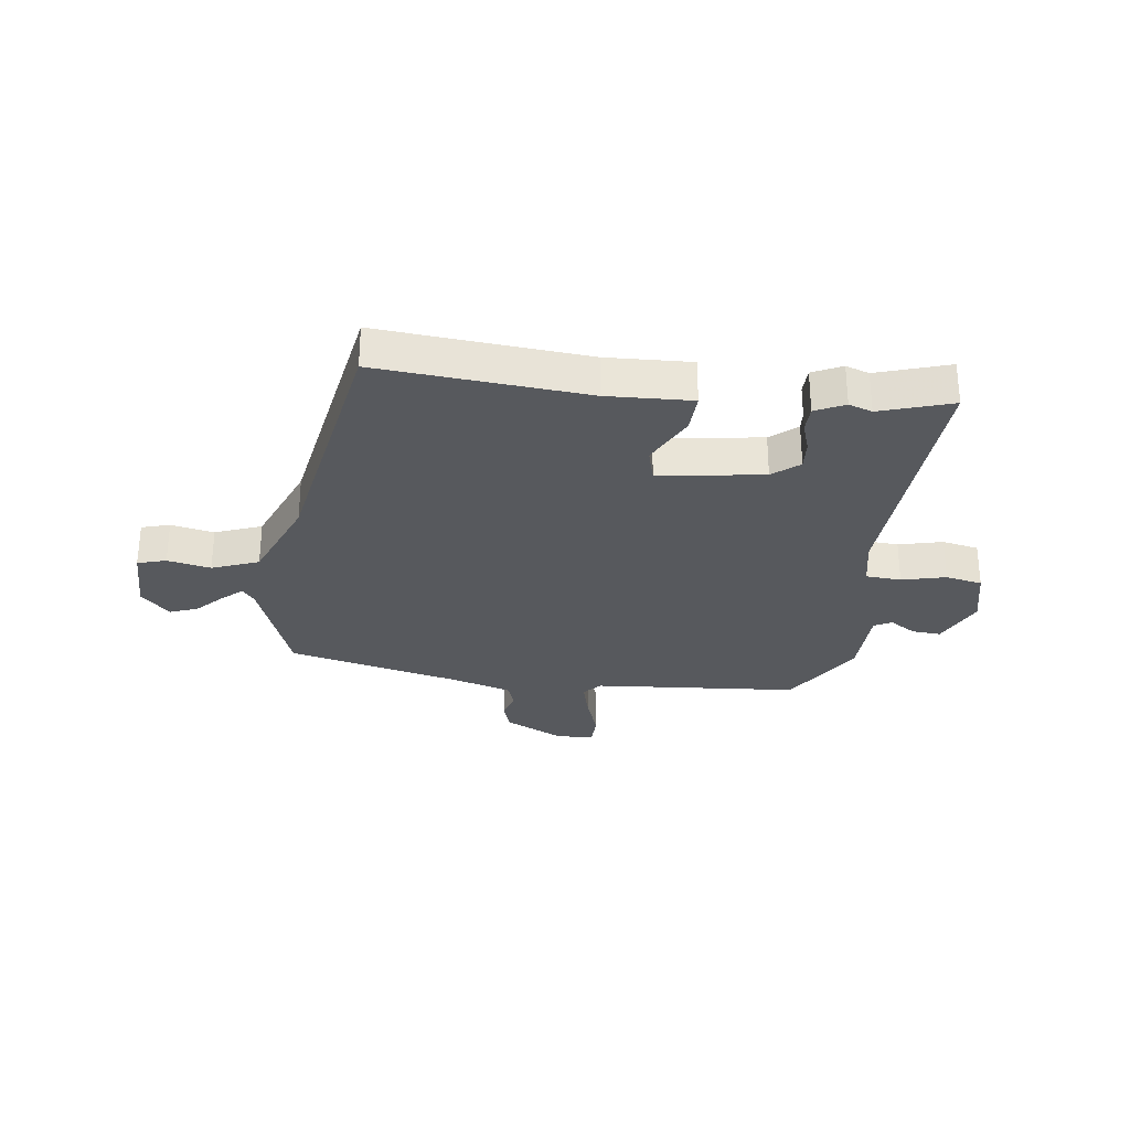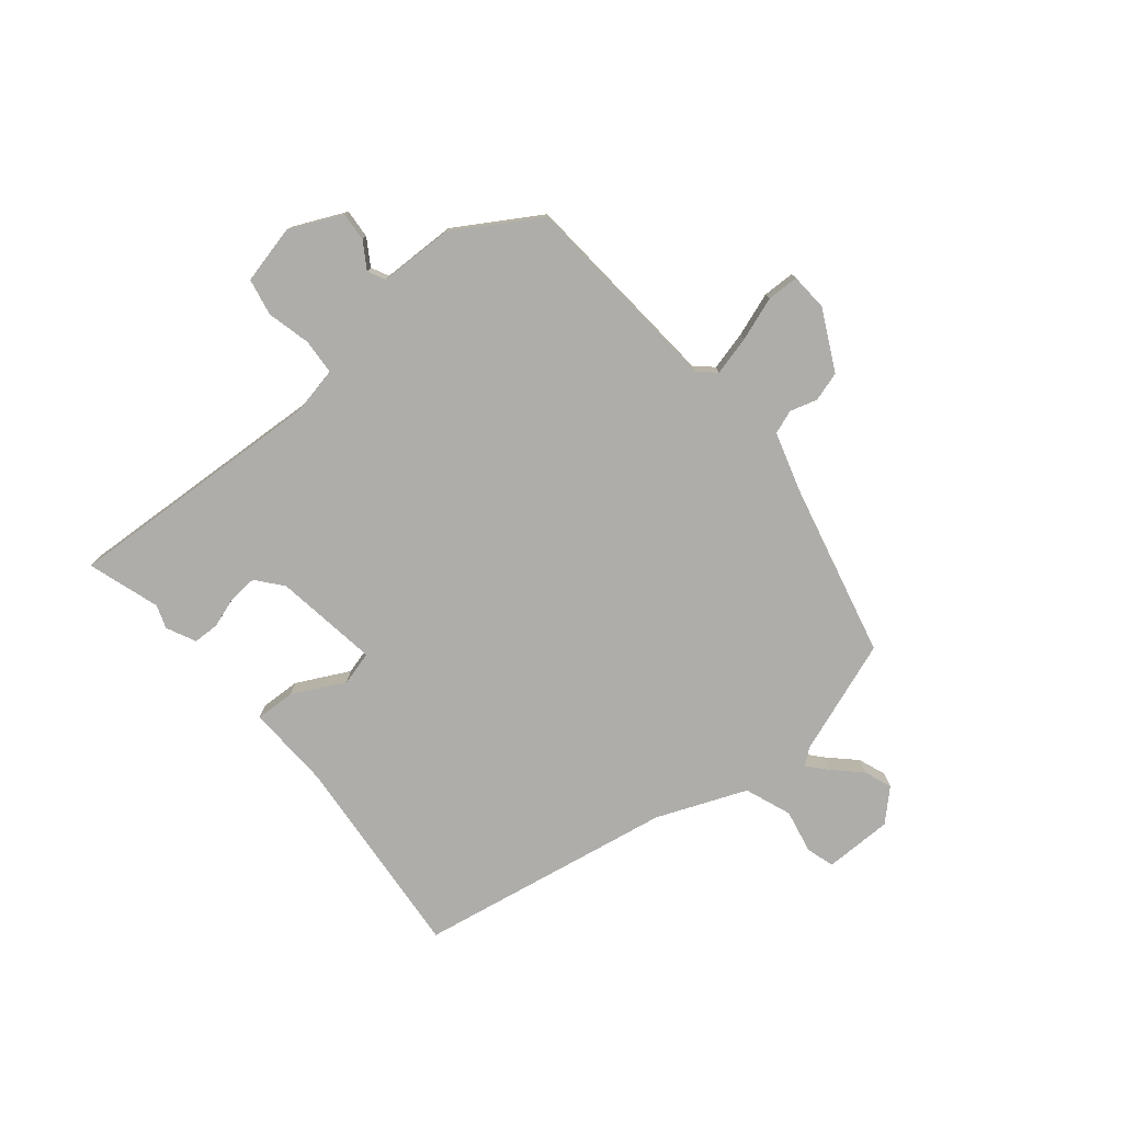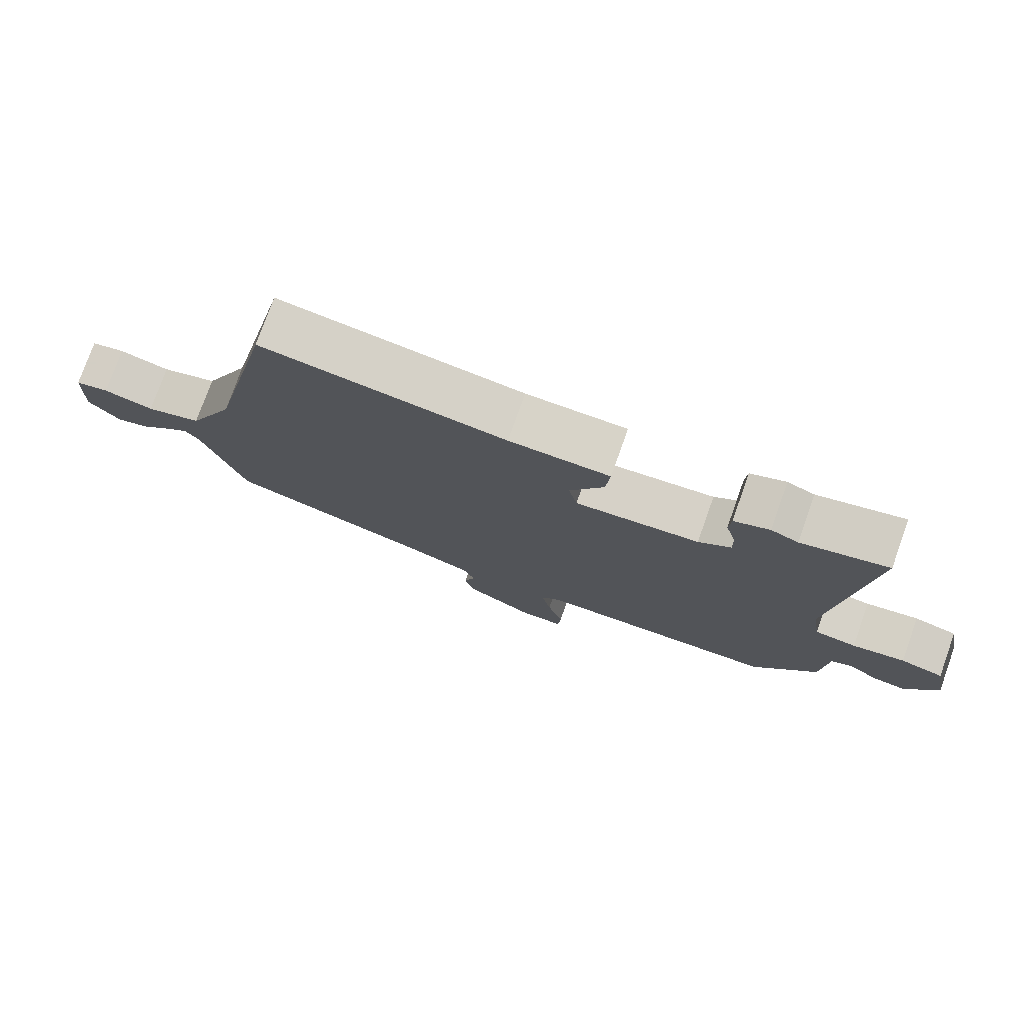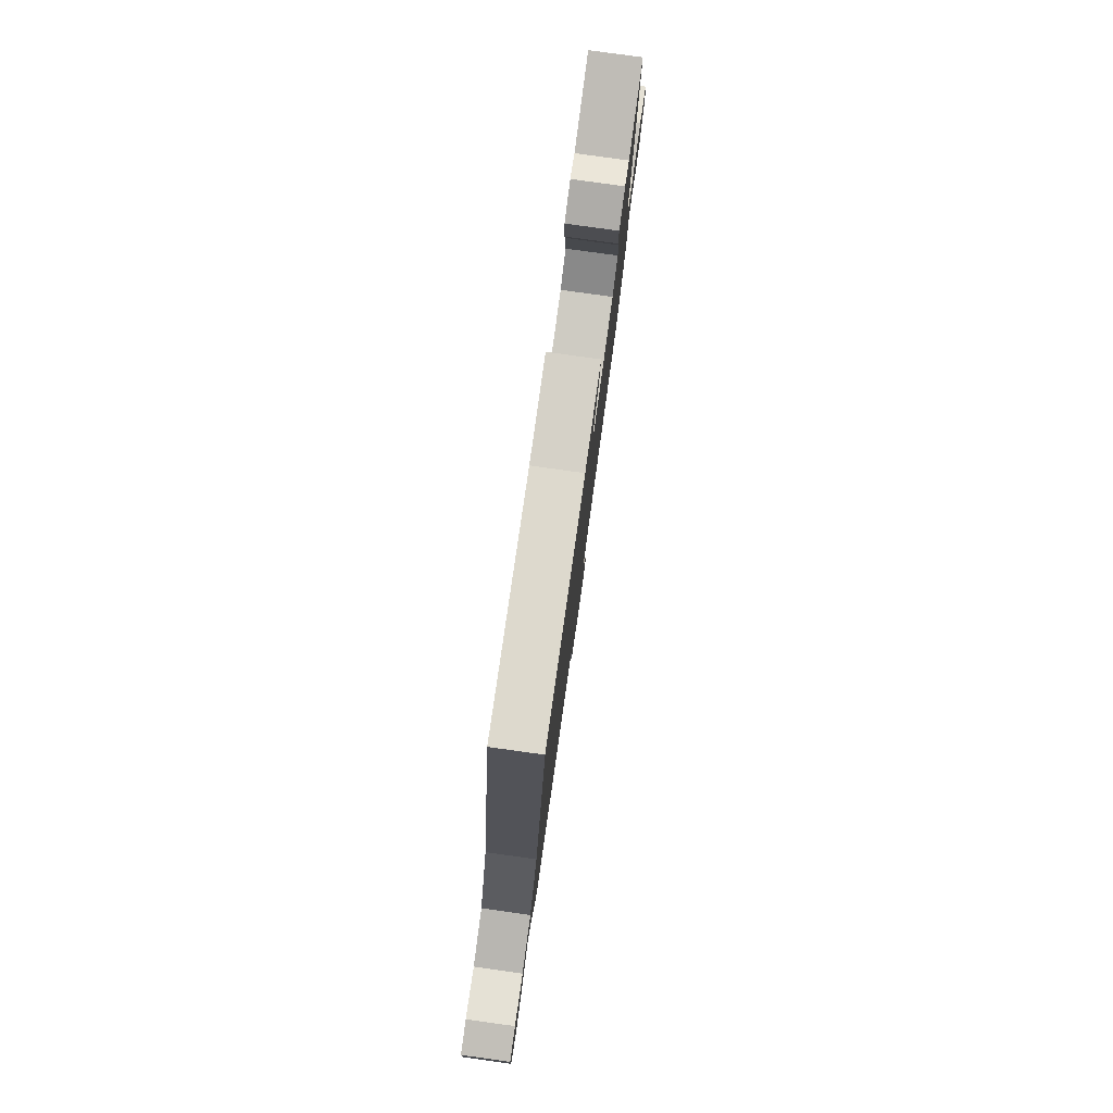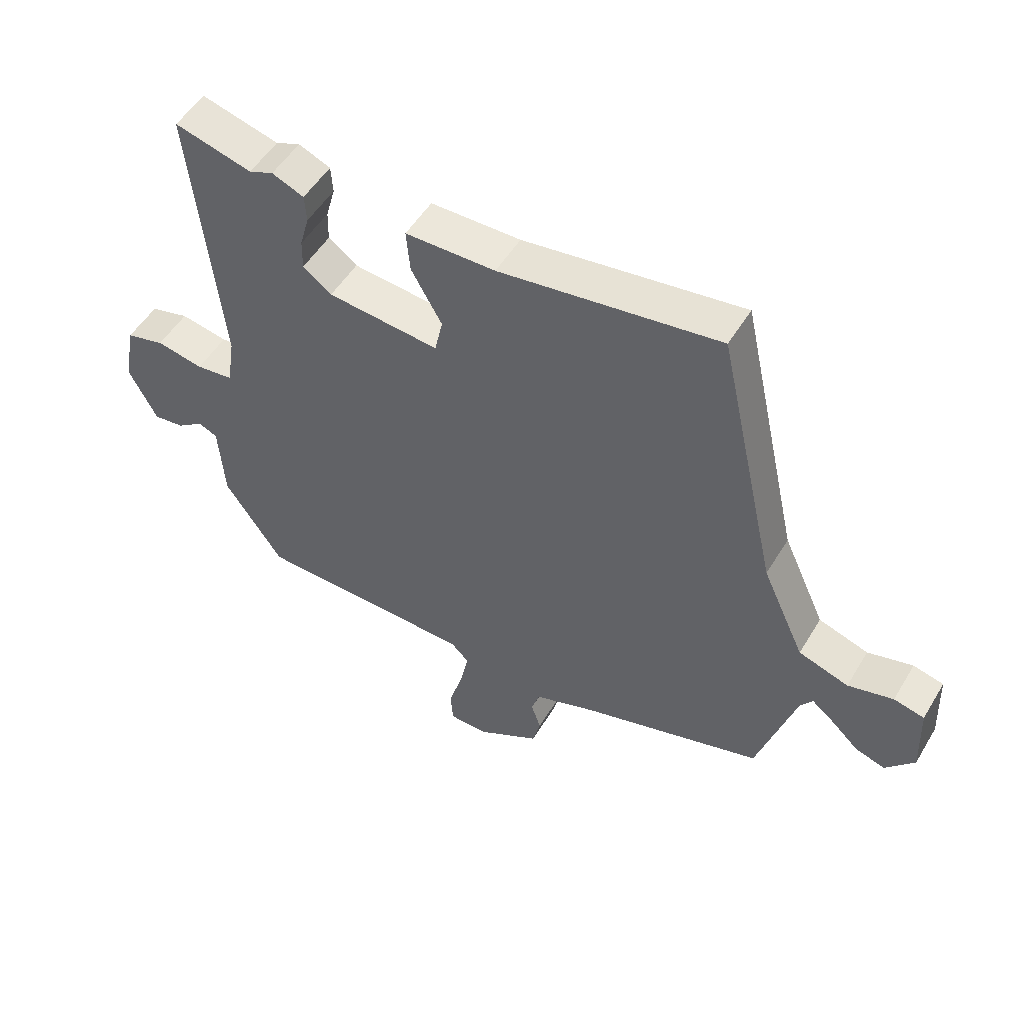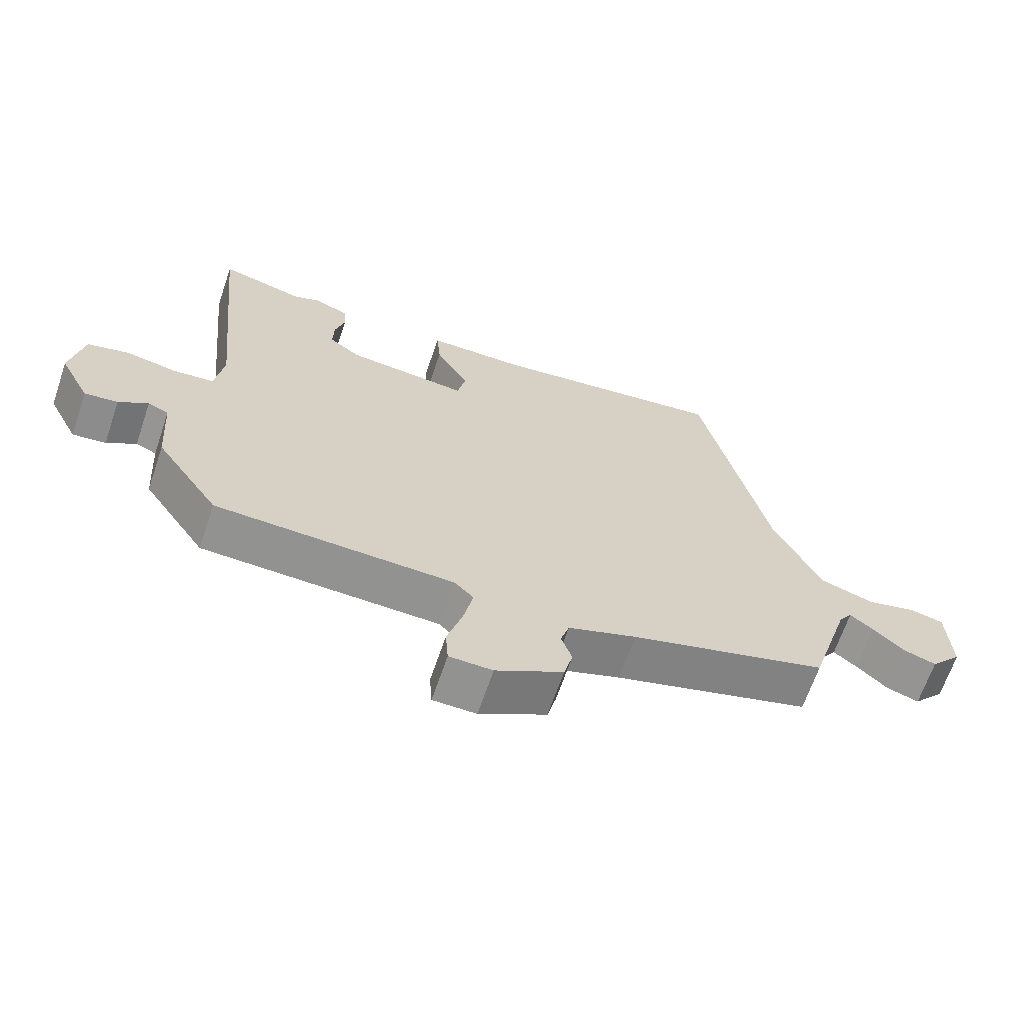
<metadata>
{"format":"obj","ext":"obj","renderer":"f3d","projection":"perspective","resolution":1024,"background":"white","views":[{"elev":-29.5,"azim":-4.6,"up":"+Y"},{"elev":-77.1,"azim":132.2,"up":"+Y"},{"elev":76.9,"azim":19.6,"up":"+Z"},{"elev":79.8,"azim":-82.1,"up":"+Z"},{"elev":51.7,"azim":-149.7,"up":"+Z"},{"elev":-66.0,"azim":161.2,"up":"+Z"}]}
</metadata>
<code>
v -0.48 0.07 -0.393
v -0.542 0.07 -0.192
v -0.562 0.07 -0.164
v -0.597 0.07 -0.192
v -0.643 0.07 -0.235
v -0.692 0.07 -0.251
v -0.739 0.07 -0.198
v -0.734 0.07 -0.079
v -0.684 0.07 -0.067
v -0.61 0.07 -0.086
v -0.528 0.07 -0.059
v -0.458 0.07 0.093
v -0.359 0.07 0.533
v -0.001 0.07 0.485
v 0.146 0.07 0.484
v 0.14 0.07 0.415
v 0.09 0.07 0.327
v 0.103 0.07 0.268
v 0.285 0.07 0.286
v 0.332 0.07 0.321
v 0.331 0.07 0.371
v 0.316 0.07 0.425
v 0.319 0.07 0.47
v 0.371 0.07 0.492
v 0.411 0.07 0.476
v 0.537 0.07 0.51
v 0.491 0.07 0.058
v 0.504 0.07 -0.026
v 0.565 0.07 -0.033
v 0.642 0.07 -0.018
v 0.705 0.07 -0.034
v 0.724 0.07 -0.136
v 0.678 0.07 -0.225
v 0.628 0.07 -0.219
v 0.584 0.07 -0.188
v 0.553 0.07 -0.202
v 0.544 0.07 -0.331
v 0.449 0.07 -0.471
v 0.091 0.07 -0.482
v 0.062 0.07 -0.511
v 0.076 0.07 -0.579
v 0.099 0.07 -0.656
v 0.095 0.07 -0.711
v 0.03 0.07 -0.712
v -0.071 0.07 -0.655
v -0.084 0.07 -0.603
v -0.068 0.07 -0.557
v -0.081 0.07 -0.515
v -0.183 0.07 -0.479
v -0.48 0 -0.393
v -0.542 0 -0.192
v -0.562 0 -0.164
v -0.597 0 -0.192
v -0.643 0 -0.235
v -0.692 0 -0.251
v -0.739 0 -0.198
v -0.734 0 -0.079
v -0.684 0 -0.067
v -0.61 0 -0.086
v -0.528 0 -0.059
v -0.458 0 0.093
v -0.359 0 0.533
v -0.001 0 0.485
v 0.146 0 0.484
v 0.14 0 0.415
v 0.09 0 0.327
v 0.103 0 0.268
v 0.285 0 0.286
v 0.332 0 0.321
v 0.331 0 0.371
v 0.316 0 0.425
v 0.319 0 0.47
v 0.371 0 0.492
v 0.411 0 0.476
v 0.537 0 0.51
v 0.491 0 0.058
v 0.504 0 -0.026
v 0.565 0 -0.033
v 0.642 0 -0.018
v 0.705 0 -0.034
v 0.724 0 -0.136
v 0.678 0 -0.225
v 0.628 0 -0.219
v 0.584 0 -0.188
v 0.553 0 -0.202
v 0.544 0 -0.331
v 0.449 0 -0.471
v 0.091 0 -0.482
v 0.062 0 -0.511
v 0.076 0 -0.579
v 0.099 0 -0.656
v 0.095 0 -0.711
v 0.03 0 -0.712
v -0.071 0 -0.655
v -0.084 0 -0.603
v -0.068 0 -0.557
v -0.081 0 -0.515
v -0.183 0 -0.479
f 44 45 46 47
f 44 47 48
f 41 42 43 44
f 40 41 44 48
f 39 40 48 49
f 36 37 38 39
f 32 33 34 35
f 30 31 32 35
f 29 30 35 36
f 28 29 36 39
f 25 26 27
f 21 22 23 24
f 20 21 24 25
f 14 15 16 17
f 12 13 14 17
f 11 12 17 18
f 7 8 9 10
f 7 10 11
f 4 5 6 7
f 3 4 7 11
f 2 3 11 18
f 20 25 27 28
f 19 20 28 39
f 18 19 39 49
f 1 2 18 49
f 96 95 94 93
f 97 96 93
f 93 92 91 90
f 97 93 90 89
f 98 97 89 88
f 88 87 86 85
f 84 83 82 81
f 84 81 80 79
f 85 84 79 78
f 88 85 78 77
f 76 75 74
f 73 72 71 70
f 74 73 70 69
f 66 65 64 63
f 66 63 62 61
f 67 66 61 60
f 59 58 57 56
f 60 59 56
f 56 55 54 53
f 60 56 53 52
f 67 60 52 51
f 77 76 74 69
f 88 77 69 68
f 98 88 68 67
f 98 67 51 50
f 1 50 51 2
f 2 51 52 3
f 3 52 53 4
f 4 53 54 5
f 5 54 55 6
f 6 55 56 7
f 7 56 57 8
f 8 57 58 9
f 9 58 59 10
f 10 59 60 11
f 11 60 61 12
f 12 61 62 13
f 13 62 63 14
f 14 63 64 15
f 15 64 65 16
f 16 65 66 17
f 17 66 67 18
f 18 67 68 19
f 19 68 69 20
f 20 69 70 21
f 21 70 71 22
f 22 71 72 23
f 23 72 73 24
f 24 73 74 25
f 25 74 75 26
f 26 75 76 27
f 27 76 77 28
f 28 77 78 29
f 29 78 79 30
f 30 79 80 31
f 31 80 81 32
f 32 81 82 33
f 33 82 83 34
f 34 83 84 35
f 35 84 85 36
f 36 85 86 37
f 37 86 87 38
f 38 87 88 39
f 39 88 89 40
f 40 89 90 41
f 41 90 91 42
f 42 91 92 43
f 43 92 93 44
f 44 93 94 45
f 45 94 95 46
f 46 95 96 47
f 47 96 97 48
f 48 97 98 49
f 49 98 50 1

</code>
